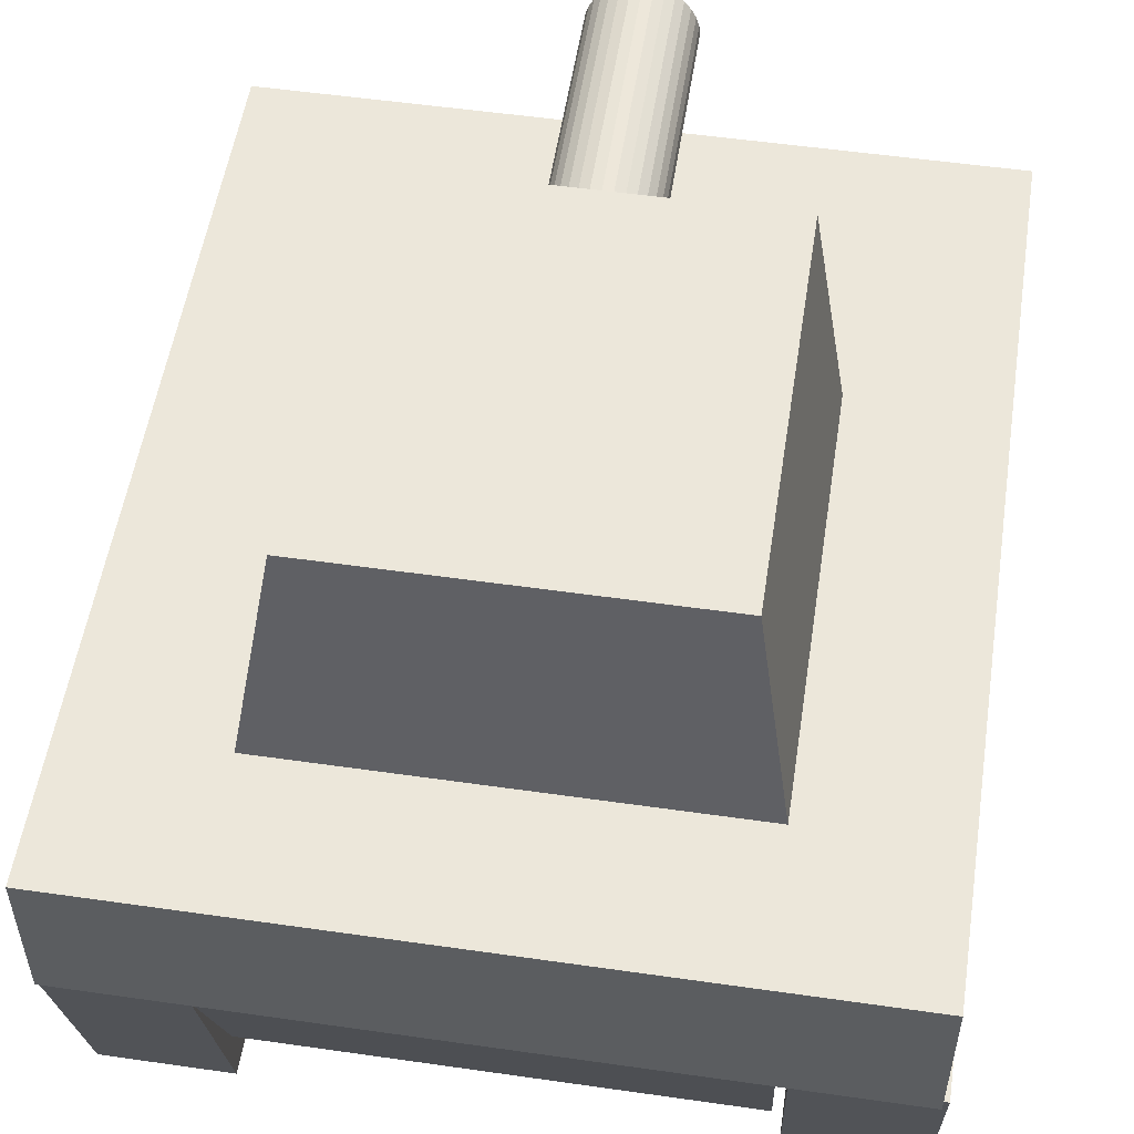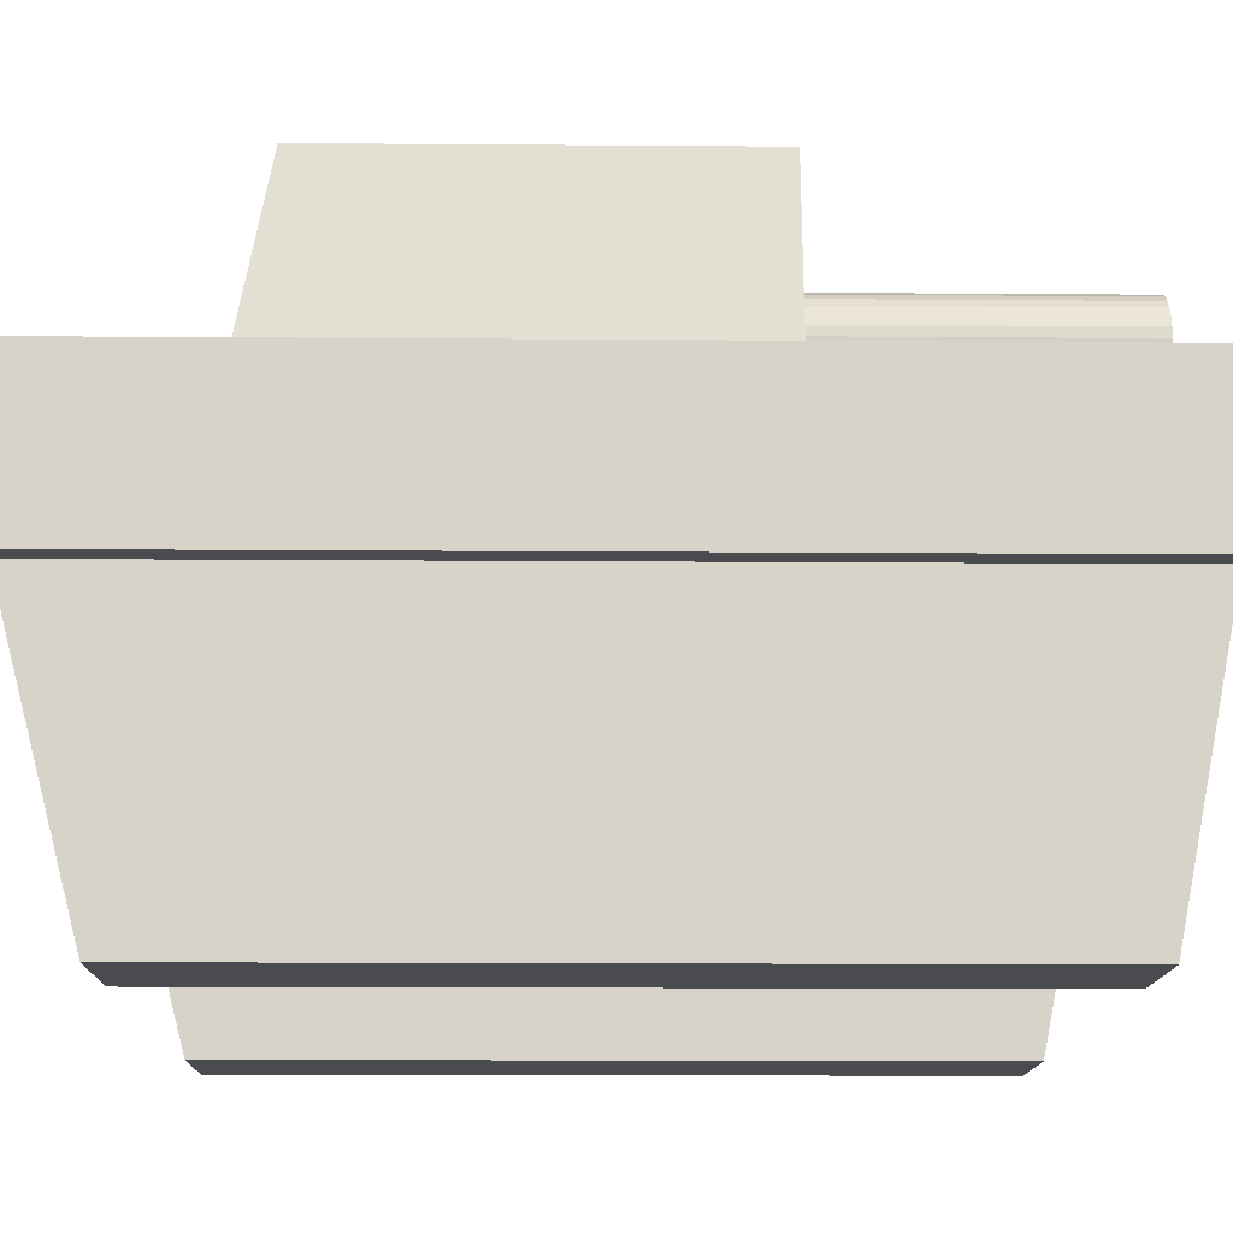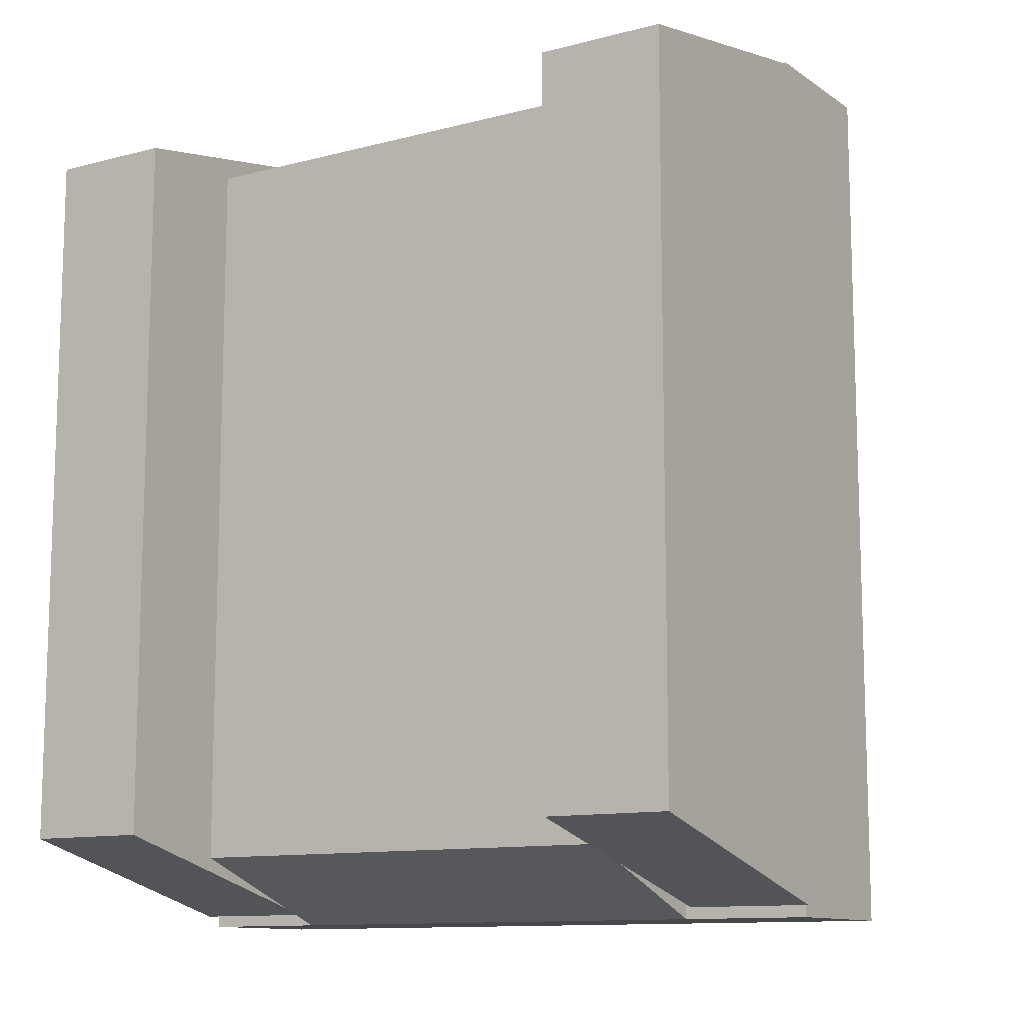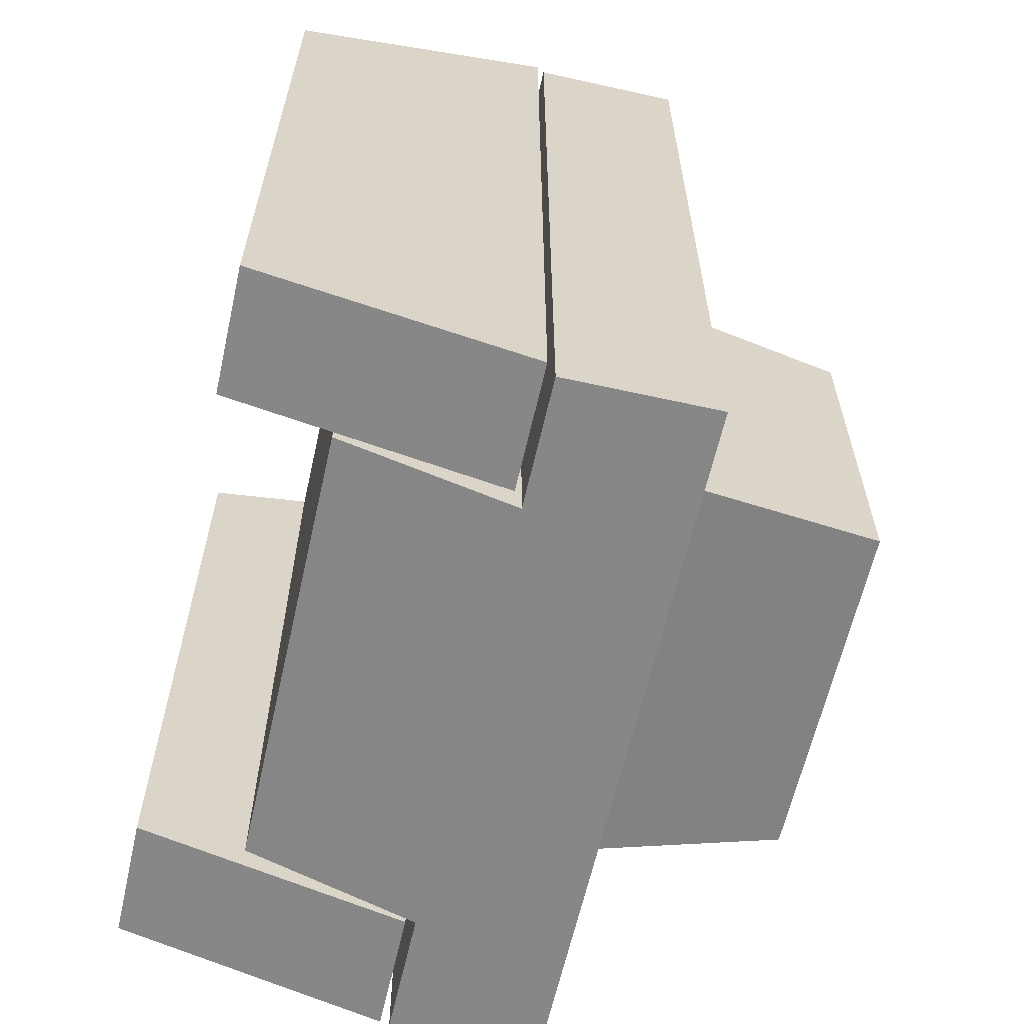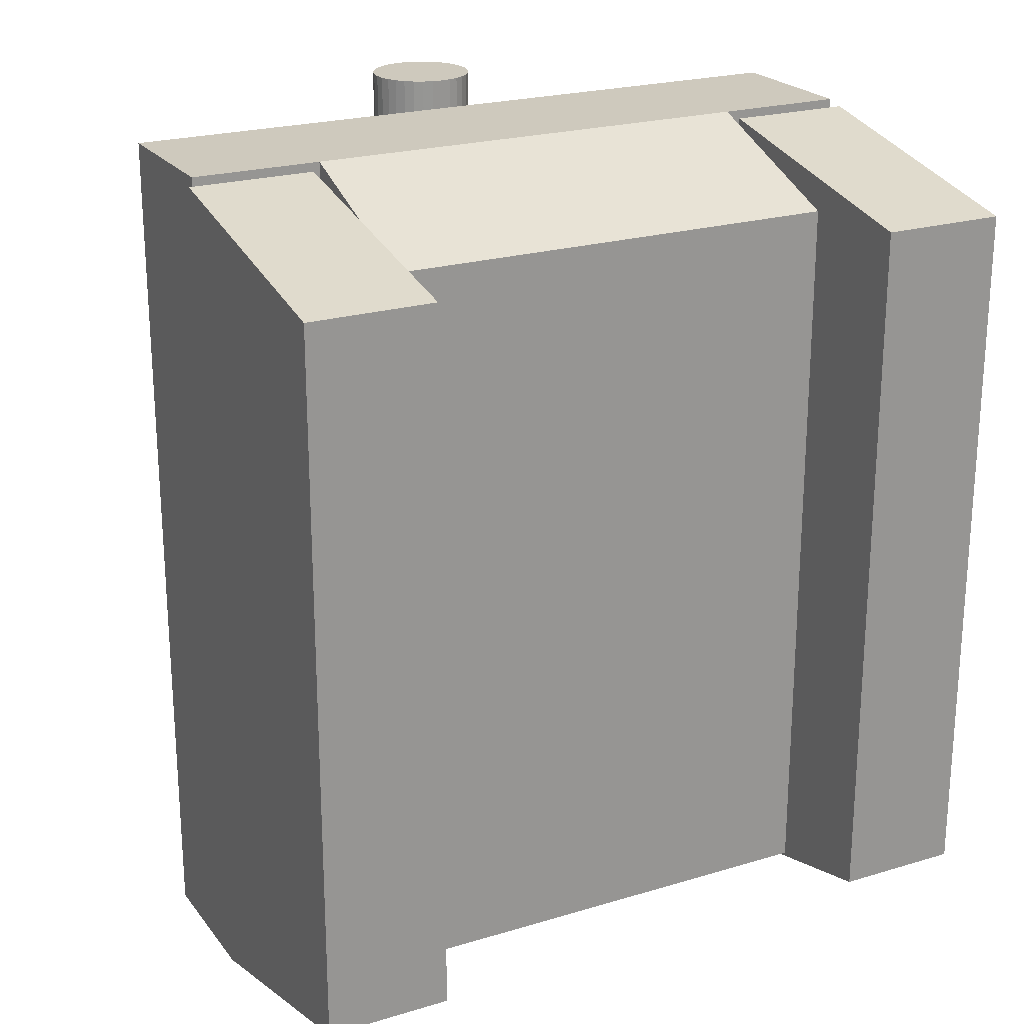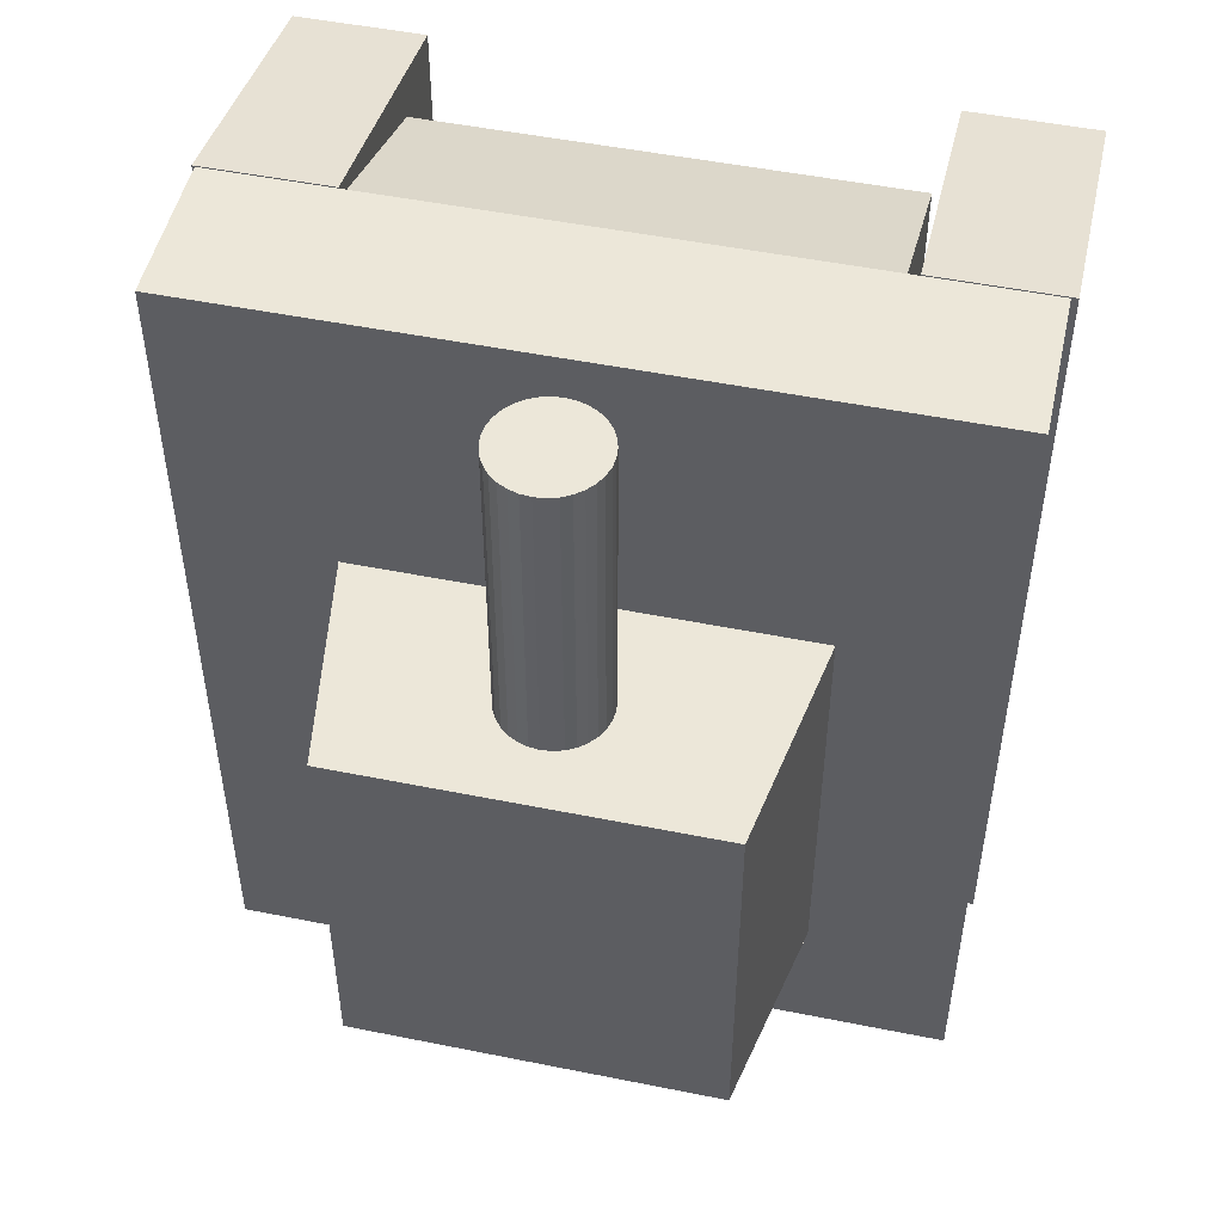
<metadata>
{"format":"obj","ext":"obj","renderer":"f3d","projection":"perspective","resolution":1024,"background":"white","views":[{"elev":53.4,"azim":-171.3,"up":"+Y"},{"elev":-13.8,"azim":-91.0,"up":"+Y"},{"elev":-11.4,"azim":32.5,"up":"+Z"},{"elev":-62.3,"azim":77.3,"up":"+Z"},{"elev":22.6,"azim":-27.4,"up":"+Z"},{"elev":49.9,"azim":-167.5,"up":"+Z"}]}
</metadata>
<code>
o TurretGun_TurretGunData
v 0 1.37 0.1297
v 0 1.37 1.037
v 0.02341 1.368 0.1297
v 0.02341 1.368 1.037
v 0.04592 1.361 0.1297
v 0.04592 1.361 1.037
v 0.06667 1.35 0.1297
v 0.06667 1.35 1.037
v 0.08485 1.335 0.1297
v 0.08485 1.335 1.037
v 0.09978 1.317 0.1297
v 0.09978 1.317 1.037
v 0.1109 1.296 0.1297
v 0.1109 1.296 1.037
v 0.1177 1.273 0.1297
v 0.1177 1.273 1.037
v 0.12 1.25 0.1297
v 0.12 1.25 1.037
v 0.1177 1.227 0.1297
v 0.1177 1.227 1.037
v 0.1109 1.204 0.1297
v 0.1109 1.204 1.037
v 0.09978 1.183 0.1297
v 0.09978 1.183 1.037
v 0.08485 1.165 0.1297
v 0.08485 1.165 1.037
v 0.06667 1.15 0.1297
v 0.06667 1.15 1.037
v 0.04592 1.139 0.1297
v 0.04592 1.139 1.037
v 0.02341 1.132 0.1297
v 0.02341 1.132 1.037
v 0 1.13 0.1297
v 0 1.13 1.037
v -0.02341 1.132 0.1297
v -0.02341 1.132 1.037
v -0.04592 1.139 0.1297
v -0.04592 1.139 1.037
v -0.06667 1.15 0.1297
v -0.06667 1.15 1.037
v -0.08485 1.165 0.1297
v -0.08485 1.165 1.037
v -0.09978 1.183 0.1297
v -0.09978 1.183 1.037
v -0.1109 1.204 0.1297
v -0.1109 1.204 1.037
v -0.1177 1.227 0.1297
v -0.1177 1.227 1.037
v -0.12 1.25 0.1297
v -0.12 1.25 1.037
v -0.1177 1.273 0.1297
v -0.1177 1.273 1.037
v -0.1109 1.296 0.1297
v -0.1109 1.296 1.037
v -0.09978 1.317 0.1297
v -0.09978 1.317 1.037
v -0.08485 1.335 0.1297
v -0.08485 1.335 1.037
v -0.06667 1.35 0.1297
v -0.06667 1.35 1.037
v -0.04592 1.361 0.1297
v -0.04592 1.361 1.037
v -0.02341 1.368 0.1297
v -0.02341 1.368 1.037
f 1 2 4 3
f 3 4 6 5
f 5 6 8 7
f 7 8 10 9
f 9 10 12 11
f 11 12 14 13
f 13 14 16 15
f 15 16 18 17
f 17 18 20 19
f 19 20 22 21
f 21 22 24 23
f 23 24 26 25
f 25 26 28 27
f 27 28 30 29
f 29 30 32 31
f 31 32 34 33
f 33 34 36 35
f 35 36 38 37
f 37 38 40 39
f 39 40 42 41
f 41 42 44 43
f 43 44 46 45
f 45 46 48 47
f 47 48 50 49
f 49 50 52 51
f 51 52 54 53
f 53 54 56 55
f 55 56 58 57
f 57 58 60 59
f 59 60 62 61
f 4 2 64 62 60 58 56 54 52 50 48 46 44 42 40 38 36 34 32 30 28 26 24 22 20 18 16 14 12 10 8 6
f 61 62 64 63
f 63 64 2 1
f 1 3 5 7 9 11 13 15 17 19 21 23 25 27 29 31 33 35 37 39 41 43 45 47 49 51 53 55 57 59 61 63
o Turret_TankTurretData
v 0.5 1 0.3333
v 0.4167 1.5 0.3333
v 0.5 1 -0.6667
v 0.4167 1.5 -0.5833
v -0.09666 -0.6863 -0.6521
v -0.5 1 0.3333
v -0.4167 1.5 0.3333
v -0.5 1 -0.6667
v -0.4167 1.5 -0.5833
v 0 1 -0.6667
v 0 1.5 -0.5833
v 0 1 0.3333
v 0 1.5 0.3333
v 0.09666 -0.6863 -0.6521
f 74 75 68 67
f 67 68 66 65
f 74 67 65 76
f 68 75 77 66
f 65 66 77 76
f 74 72 73 75
f 72 70 71 73
f 74 76 70 72
f 73 71 77 75
f 70 76 77 71
o TankBase_TankBaseData
v 0.8333 1 1
v 0.8333 1 -1
v 0.5333 1 -1
v 0.5333 0.25 0.85
v 0.5333 0.25 -0.85
v 0.5333 1 1
v 0.8333 0.65 -1
v 0.8333 0.65 1
v 0.5333 0.65 1
v 0.5333 0.65 -1
v -0.8333 1 1
v -0.8333 1 -1
v 0 0.25 -0.85
v 0 1 -1
v 0 0.25 0.85
v 0 1 1
v -0.5333 1 -1
v -0.5333 0.25 0.85
v -0.5333 0.25 -0.85
v -0.5333 1 1
v -0.8333 0.65 -1
v -0.8333 0.65 1
v 0 0.65 1
v 0 0.65 -1
v -0.5333 0.65 1
v -0.5333 0.65 -1
f 88 81 80 85
f 85 80 79 86
f 81 92 94 84
f 87 84 94 101
f 86 79 84 87
f 80 81 84 79
f 91 83 82 93
f 102 92 81 88
f 91 102 88 83
f 87 82 83 88
f 82 87 101 93
f 87 88 85 86
f 104 99 90 95
f 99 100 89 90
f 95 98 94 92
f 103 101 94 98
f 100 103 98 89
f 90 89 98 95
f 91 93 96 97
f 102 104 95 92
f 91 97 104 102
f 103 104 97 96
f 96 93 101 103
f 103 100 99 104
o TankTracks_TankTracksData
v 0.5562 0 0.8591
v 0.5562 0.6304 0.9846
v 0.5562 0 -0.8076
v 0.5562 0.6304 -0.9742
v 0.8479 0 0.8591
v 0.8479 0.6304 0.9846
v 0.8479 0 -0.8076
v 0.8479 0.6304 -0.9742
v -0.5562 0 0.8591
v -0.5562 0.6304 0.9846
v -0.5562 0 -0.8076
v -0.5562 0.6304 -0.9742
v -0.8479 0 0.8591
v -0.8479 0.6304 0.9846
v -0.8479 0 -0.8076
v -0.8479 0.6304 -0.9742
f 105 106 108 107
f 107 108 112 111
f 111 112 110 109
f 109 110 106 105
f 107 111 109 105
f 112 108 106 110
f 113 115 116 114
f 115 119 120 116
f 119 117 118 120
f 117 113 114 118
f 115 113 117 119
f 120 118 114 116

</code>
